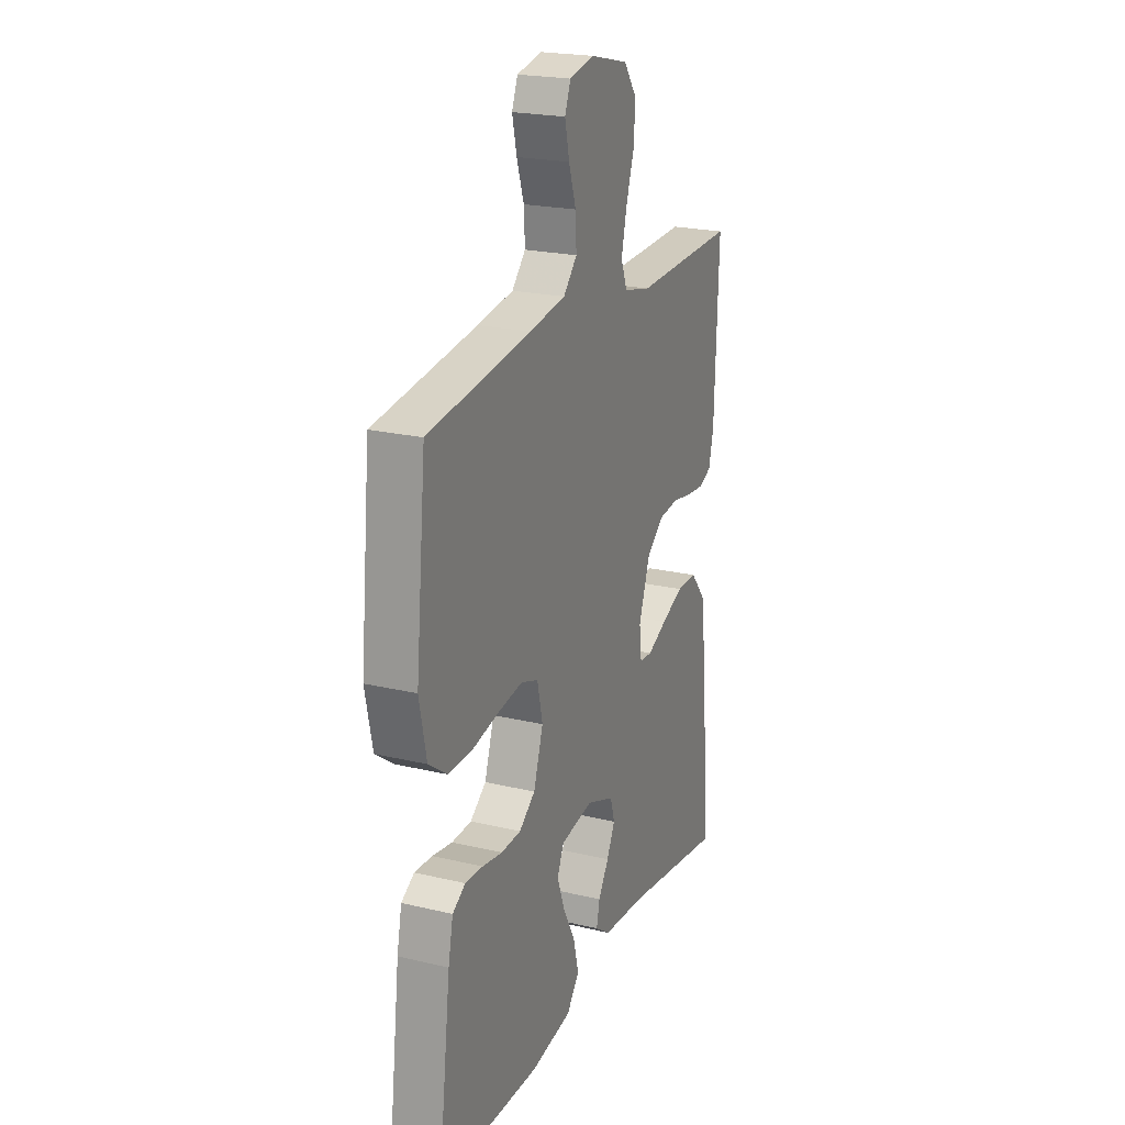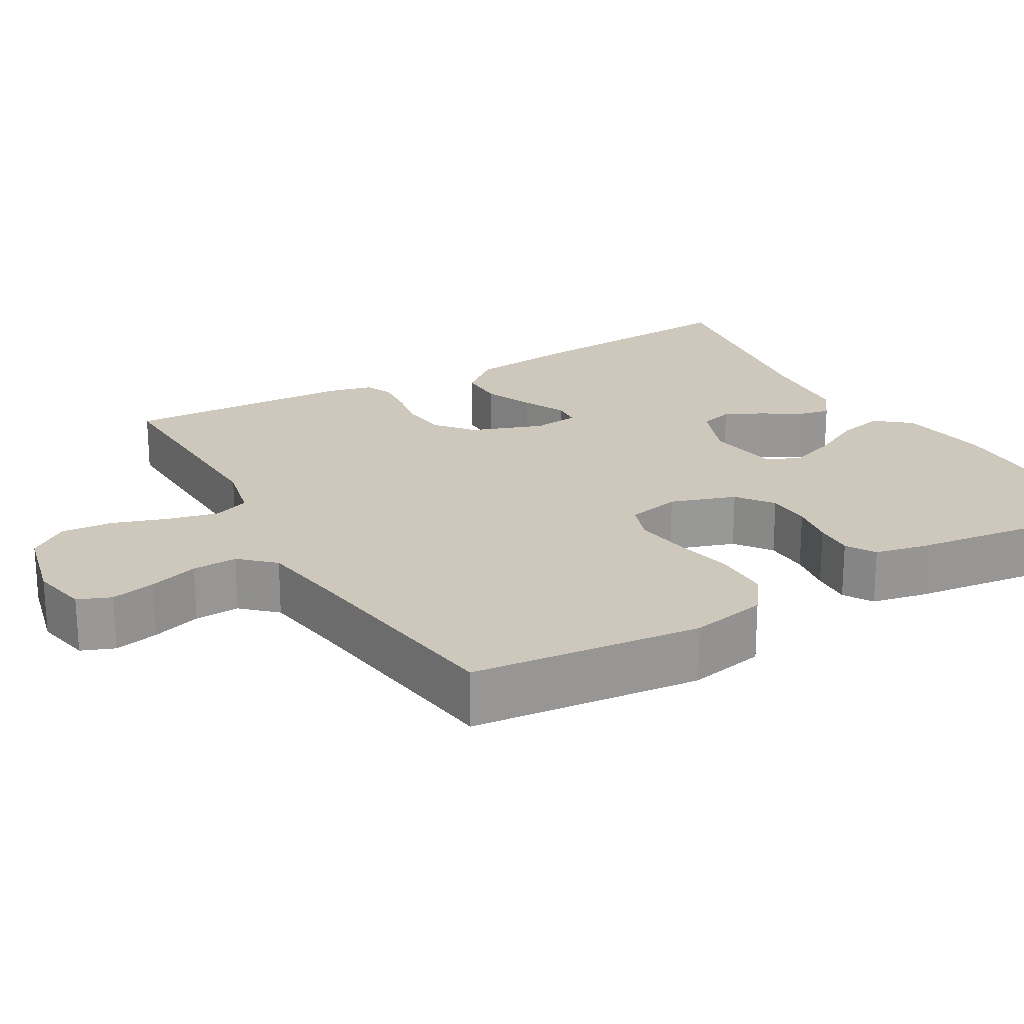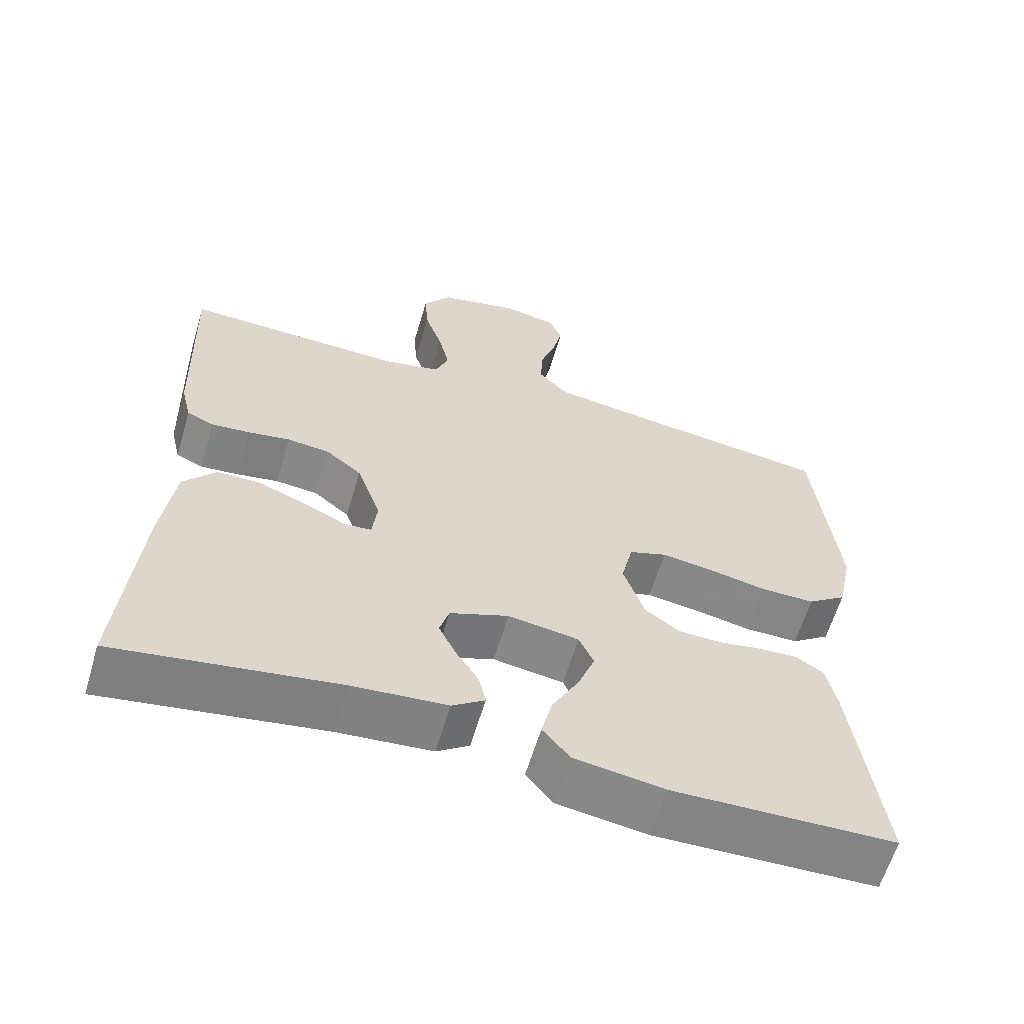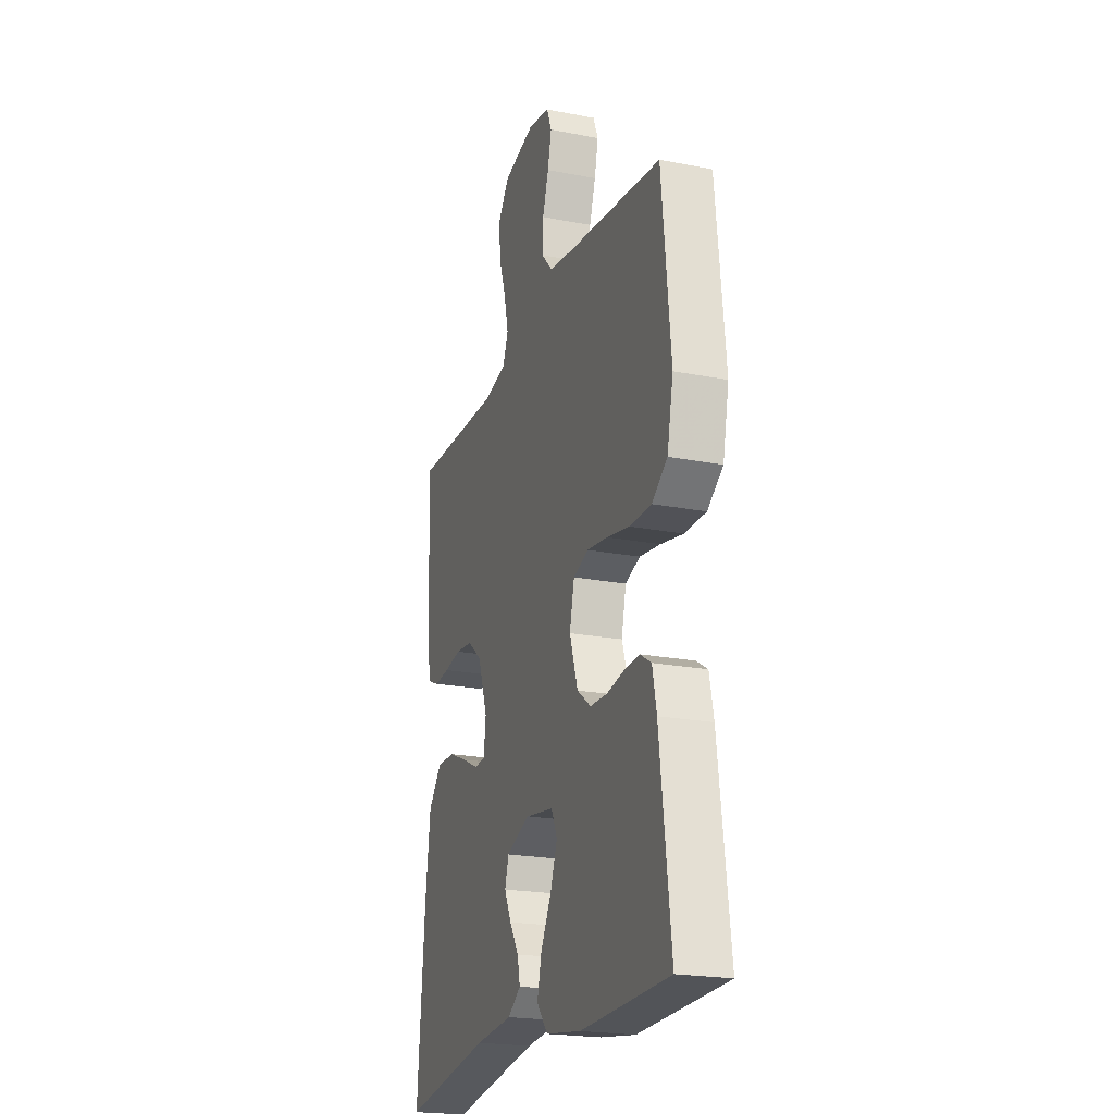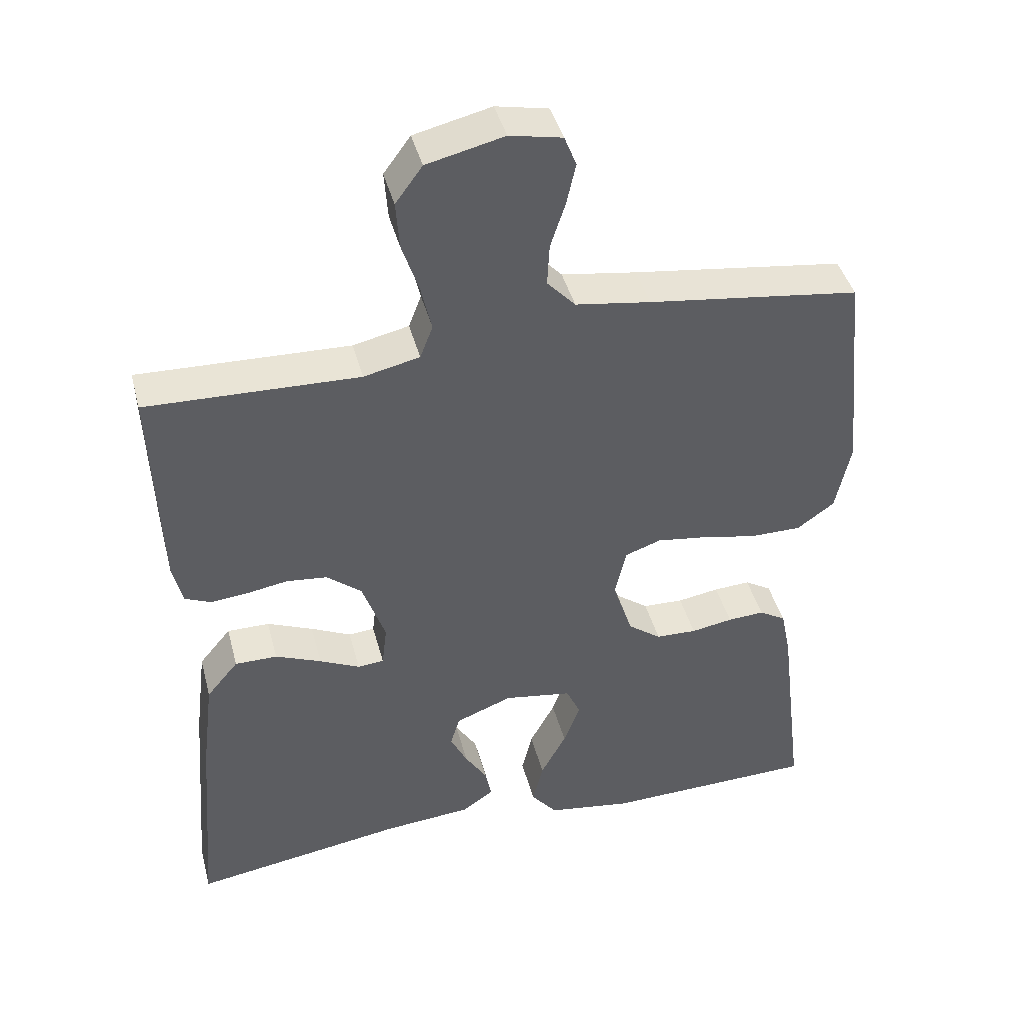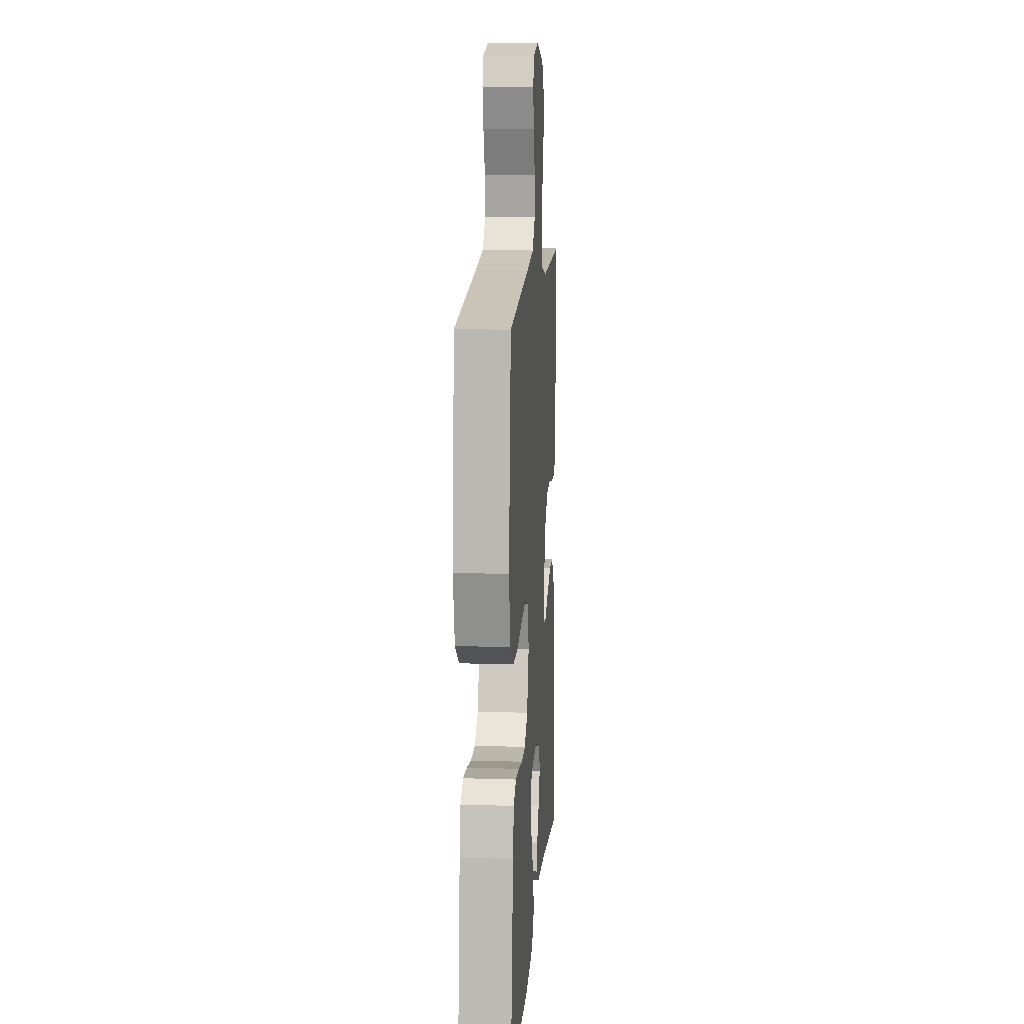
<metadata>
{"format":"obj","ext":"obj","renderer":"f3d","projection":"perspective","resolution":1024,"background":"white","views":[{"elev":21.9,"azim":112.6,"up":"+Z"},{"elev":21.8,"azim":60.1,"up":"+Y"},{"elev":-61.8,"azim":-16.5,"up":"+Z"},{"elev":-21.6,"azim":71.0,"up":"+Z"},{"elev":42.5,"azim":-14.5,"up":"+Z"},{"elev":12.4,"azim":94.3,"up":"+Z"}]}
</metadata>
<code>
v 0.5 0.07 -0.5
v 0.2 0.07 -0.508
v 0.079 0.07 -0.49
v 0.042 0.07 -0.445
v 0.057 0.07 -0.383
v 0.093 0.07 -0.316
v 0.116 0.07 -0.254
v 0.096 0.07 -0.21
v 0 0.07 -0.195
v -0.08 0.07 -0.226
v -0.093 0.07 -0.27
v -0.069 0.07 -0.319
v -0.038 0.07 -0.368
v -0.029 0.07 -0.411
v -0.073 0.07 -0.442
v -0.2 0.07 -0.453
v -0.5 0.07 -0.5
v -0.476 0.07 -0.2
v -0.459 0.07 -0.063
v -0.414 0.07 -0.009
v -0.354 0.07 -0.009
v -0.289 0.07 -0.036
v -0.232 0.07 -0.063
v -0.195 0.07 -0.06
v -0.188 0.07 0
v -0.221 0.07 0.094
v -0.27 0.07 0.134
v -0.328 0.07 0.14
v -0.386 0.07 0.13
v -0.438 0.07 0.125
v -0.475 0.07 0.141
v -0.489 0.07 0.2
v -0.5 0.07 0.5
v -0.2 0.07 0.491
v -0.121 0.07 0.509
v -0.103 0.07 0.556
v -0.118 0.07 0.621
v -0.142 0.07 0.693
v -0.147 0.07 0.76
v -0.109 0.07 0.812
v 0 0.07 0.838
v 0.074 0.07 0.823
v 0.091 0.07 0.78
v 0.078 0.07 0.722
v 0.057 0.07 0.658
v 0.054 0.07 0.599
v 0.094 0.07 0.556
v 0.2 0.07 0.54
v 0.5 0.07 0.5
v 0.53 0.07 0.2
v 0.509 0.07 0.1
v 0.456 0.07 0.062
v 0.383 0.07 0.062
v 0.305 0.07 0.078
v 0.234 0.07 0.088
v 0.183 0.07 0.07
v 0.167 0.07 0
v 0.195 0.07 -0.085
v 0.242 0.07 -0.12
v 0.3 0.07 -0.122
v 0.359 0.07 -0.112
v 0.411 0.07 -0.109
v 0.449 0.07 -0.132
v 0.463 0.07 -0.2
v 0.5 0 -0.5
v 0.2 0 -0.508
v 0.079 0 -0.49
v 0.042 0 -0.445
v 0.057 0 -0.383
v 0.093 0 -0.316
v 0.116 0 -0.254
v 0.096 0 -0.21
v 0 0 -0.195
v -0.08 0 -0.226
v -0.093 0 -0.27
v -0.069 0 -0.319
v -0.038 0 -0.368
v -0.029 0 -0.411
v -0.073 0 -0.442
v -0.2 0 -0.453
v -0.5 0 -0.5
v -0.476 0 -0.2
v -0.459 0 -0.063
v -0.414 0 -0.009
v -0.354 0 -0.009
v -0.289 0 -0.036
v -0.232 0 -0.063
v -0.195 0 -0.06
v -0.188 0 0
v -0.221 0 0.094
v -0.27 0 0.134
v -0.328 0 0.14
v -0.386 0 0.13
v -0.438 0 0.125
v -0.475 0 0.141
v -0.489 0 0.2
v -0.5 0 0.5
v -0.2 0 0.491
v -0.121 0 0.509
v -0.103 0 0.556
v -0.118 0 0.621
v -0.142 0 0.693
v -0.147 0 0.76
v -0.109 0 0.812
v 0 0 0.838
v 0.074 0 0.823
v 0.091 0 0.78
v 0.078 0 0.722
v 0.057 0 0.658
v 0.054 0 0.599
v 0.094 0 0.556
v 0.2 0 0.54
v 0.5 0 0.5
v 0.53 0 0.2
v 0.509 0 0.1
v 0.456 0 0.062
v 0.383 0 0.062
v 0.305 0 0.078
v 0.234 0 0.088
v 0.183 0 0.07
v 0.167 0 0
v 0.195 0 -0.085
v 0.242 0 -0.12
v 0.3 0 -0.122
v 0.359 0 -0.112
v 0.411 0 -0.109
v 0.449 0 -0.132
v 0.463 0 -0.2
f 60 61 62 63
f 59 60 63 64
f 51 52 53 54
f 51 54 55
f 48 49 50 51
f 47 48 51 55
f 46 47 55 56
f 42 43 44 45
f 40 41 42 45
f 40 45 46
f 37 38 39 40
f 36 37 40 46
f 35 36 46 56
f 31 32 33 34
f 28 29 30 31
f 28 31 34 35
f 20 21 22 23
f 18 19 20 23
f 16 17 18 23
f 16 23 24
f 15 16 24 25
f 12 13 14 15
f 11 12 15
f 3 4 5 6
f 3 6 7
f 2 3 7
f 59 64 1 2
f 58 59 2 7
f 57 58 7 8
f 56 57 8 9
f 35 56 9 10
f 27 28 35
f 26 27 35
f 25 26 35 10
f 11 15 25
f 10 11 25
f 127 126 125 124
f 128 127 124 123
f 118 117 116 115
f 119 118 115
f 115 114 113 112
f 119 115 112 111
f 120 119 111 110
f 109 108 107 106
f 109 106 105 104
f 110 109 104
f 104 103 102 101
f 110 104 101 100
f 120 110 100 99
f 98 97 96 95
f 95 94 93 92
f 99 98 95 92
f 87 86 85 84
f 87 84 83 82
f 87 82 81 80
f 88 87 80
f 89 88 80 79
f 79 78 77 76
f 79 76 75
f 70 69 68 67
f 71 70 67
f 71 67 66
f 66 65 128 123
f 71 66 123 122
f 72 71 122 121
f 73 72 121 120
f 74 73 120 99
f 99 92 91
f 99 91 90
f 74 99 90 89
f 89 79 75
f 89 75 74
f 1 65 66 2
f 2 66 67 3
f 3 67 68 4
f 4 68 69 5
f 5 69 70 6
f 6 70 71 7
f 7 71 72 8
f 8 72 73 9
f 9 73 74 10
f 10 74 75 11
f 11 75 76 12
f 12 76 77 13
f 13 77 78 14
f 14 78 79 15
f 15 79 80 16
f 16 80 81 17
f 17 81 82 18
f 18 82 83 19
f 19 83 84 20
f 20 84 85 21
f 21 85 86 22
f 22 86 87 23
f 23 87 88 24
f 24 88 89 25
f 25 89 90 26
f 26 90 91 27
f 27 91 92 28
f 28 92 93 29
f 29 93 94 30
f 30 94 95 31
f 31 95 96 32
f 32 96 97 33
f 33 97 98 34
f 34 98 99 35
f 35 99 100 36
f 36 100 101 37
f 37 101 102 38
f 38 102 103 39
f 39 103 104 40
f 40 104 105 41
f 41 105 106 42
f 42 106 107 43
f 43 107 108 44
f 44 108 109 45
f 45 109 110 46
f 46 110 111 47
f 47 111 112 48
f 48 112 113 49
f 49 113 114 50
f 50 114 115 51
f 51 115 116 52
f 52 116 117 53
f 53 117 118 54
f 54 118 119 55
f 55 119 120 56
f 56 120 121 57
f 57 121 122 58
f 58 122 123 59
f 59 123 124 60
f 60 124 125 61
f 61 125 126 62
f 62 126 127 63
f 63 127 128 64
f 64 128 65 1

</code>
